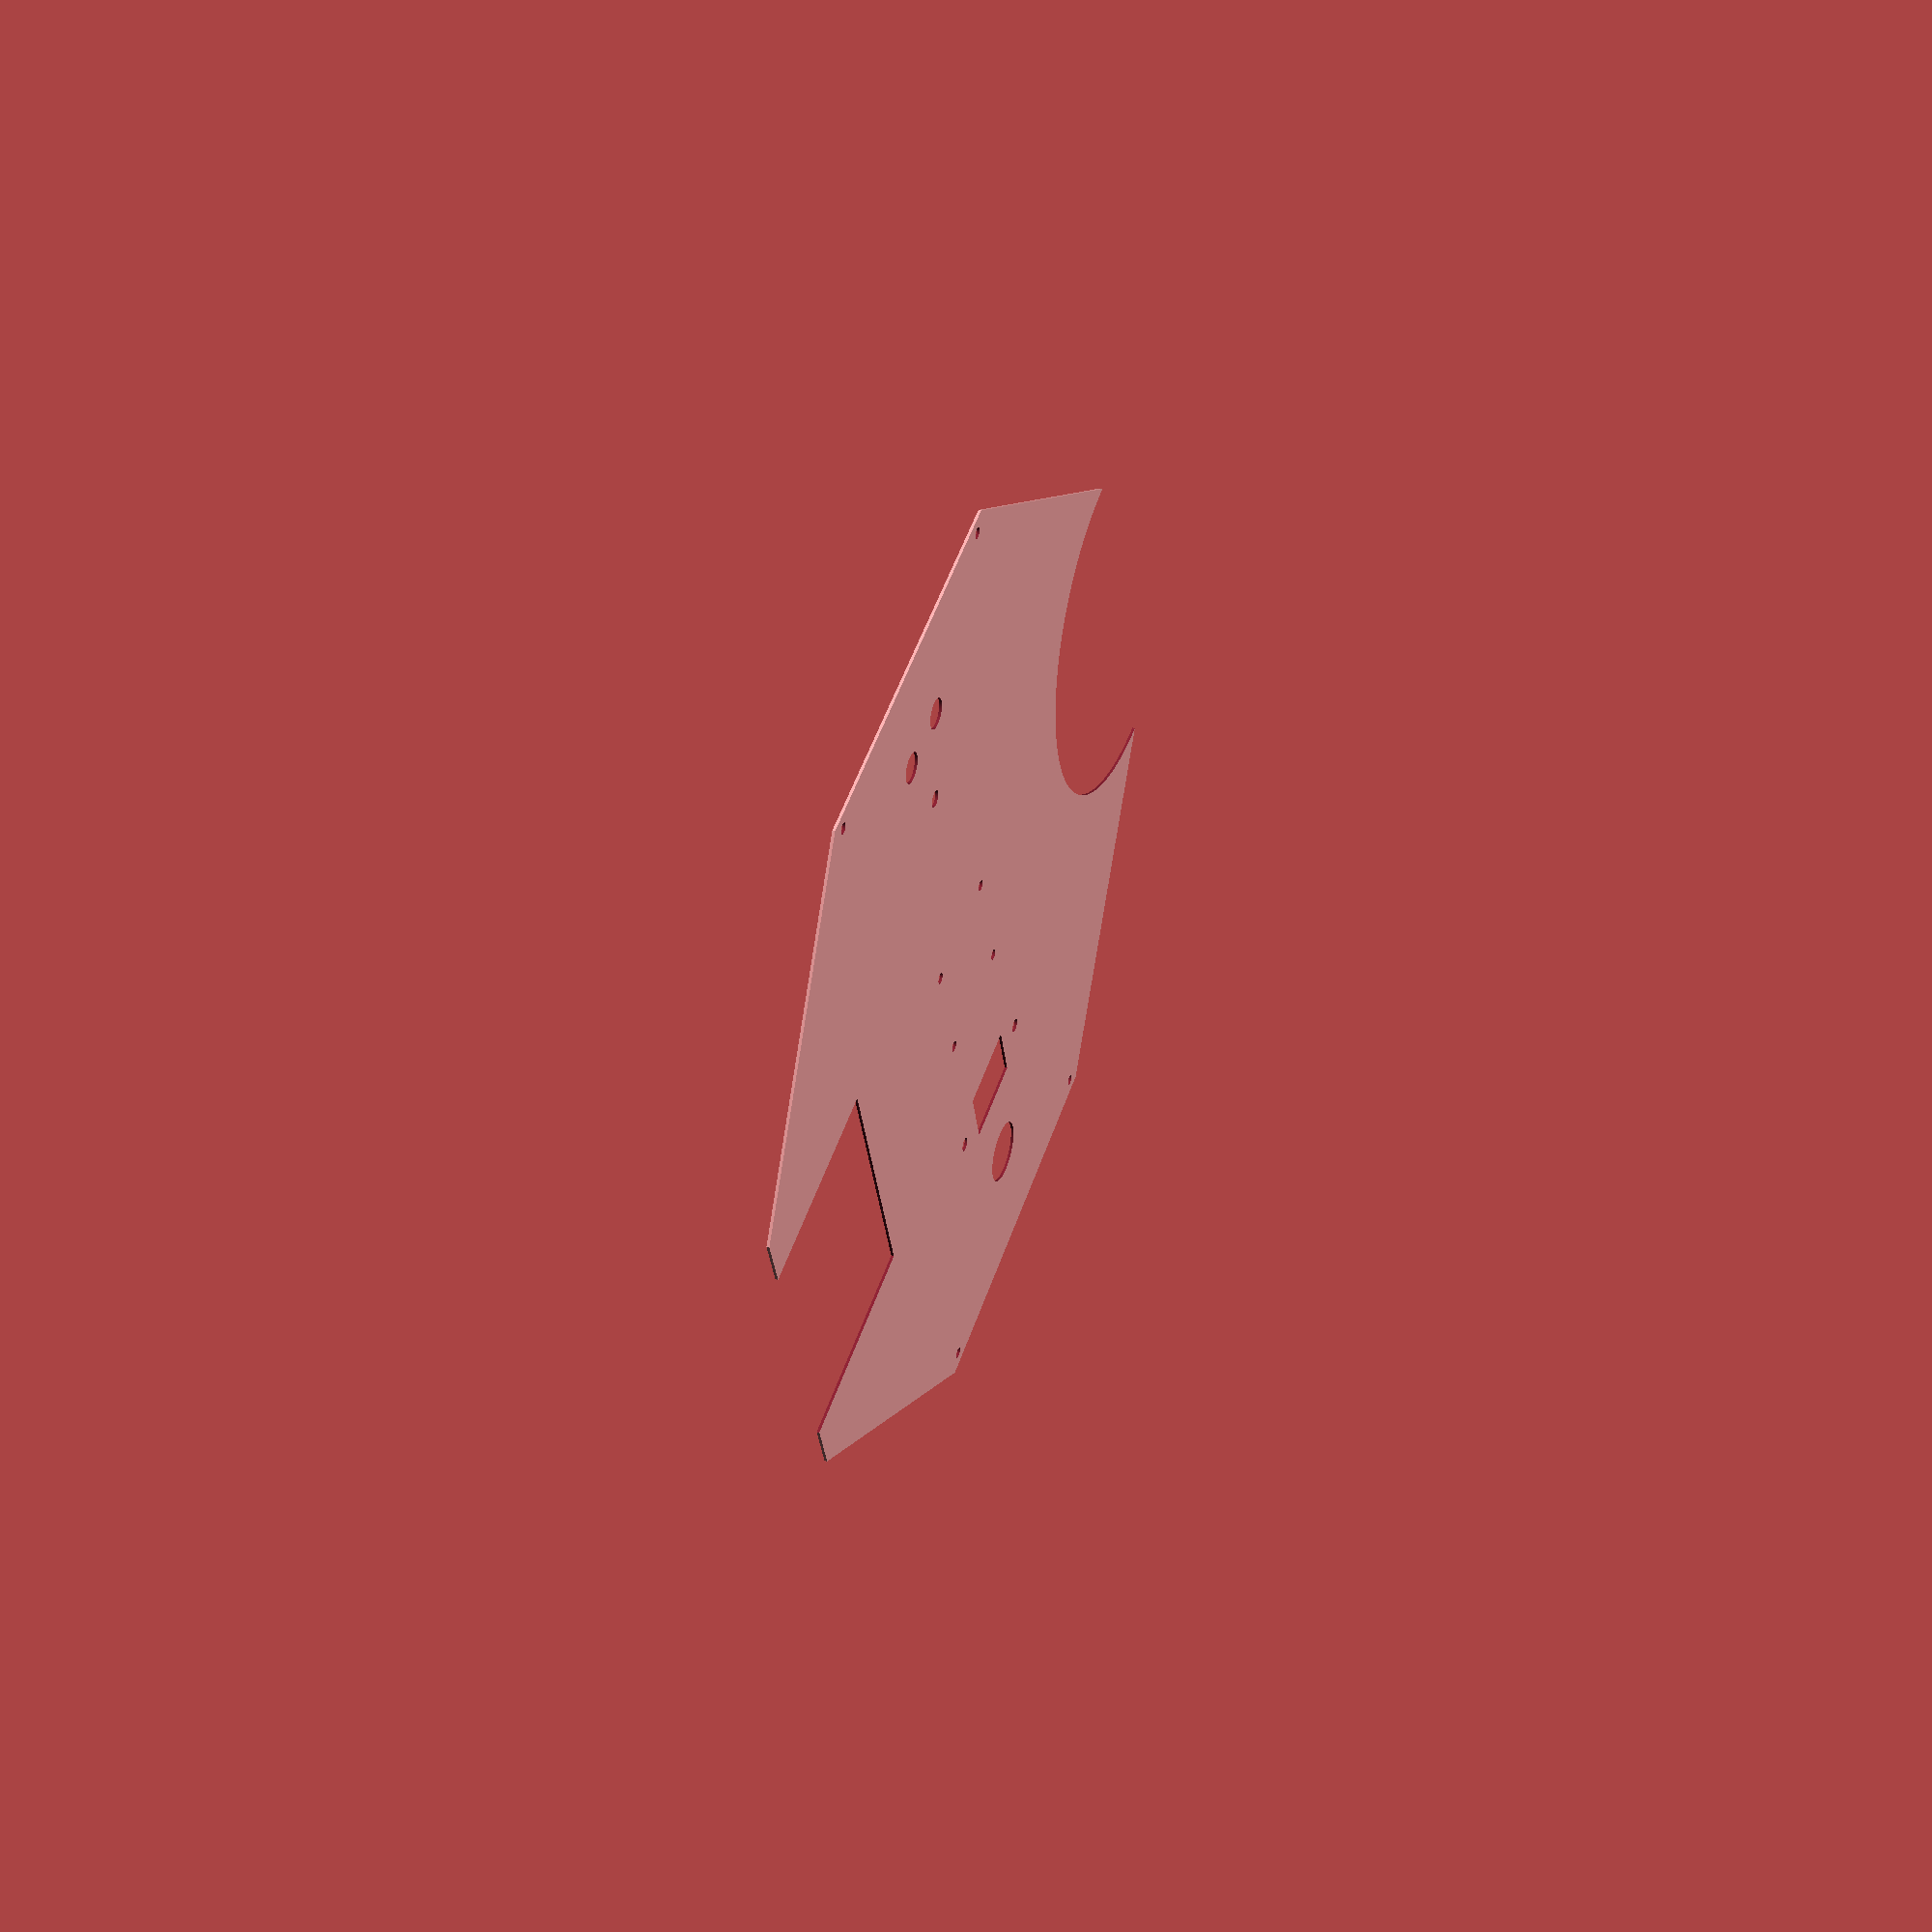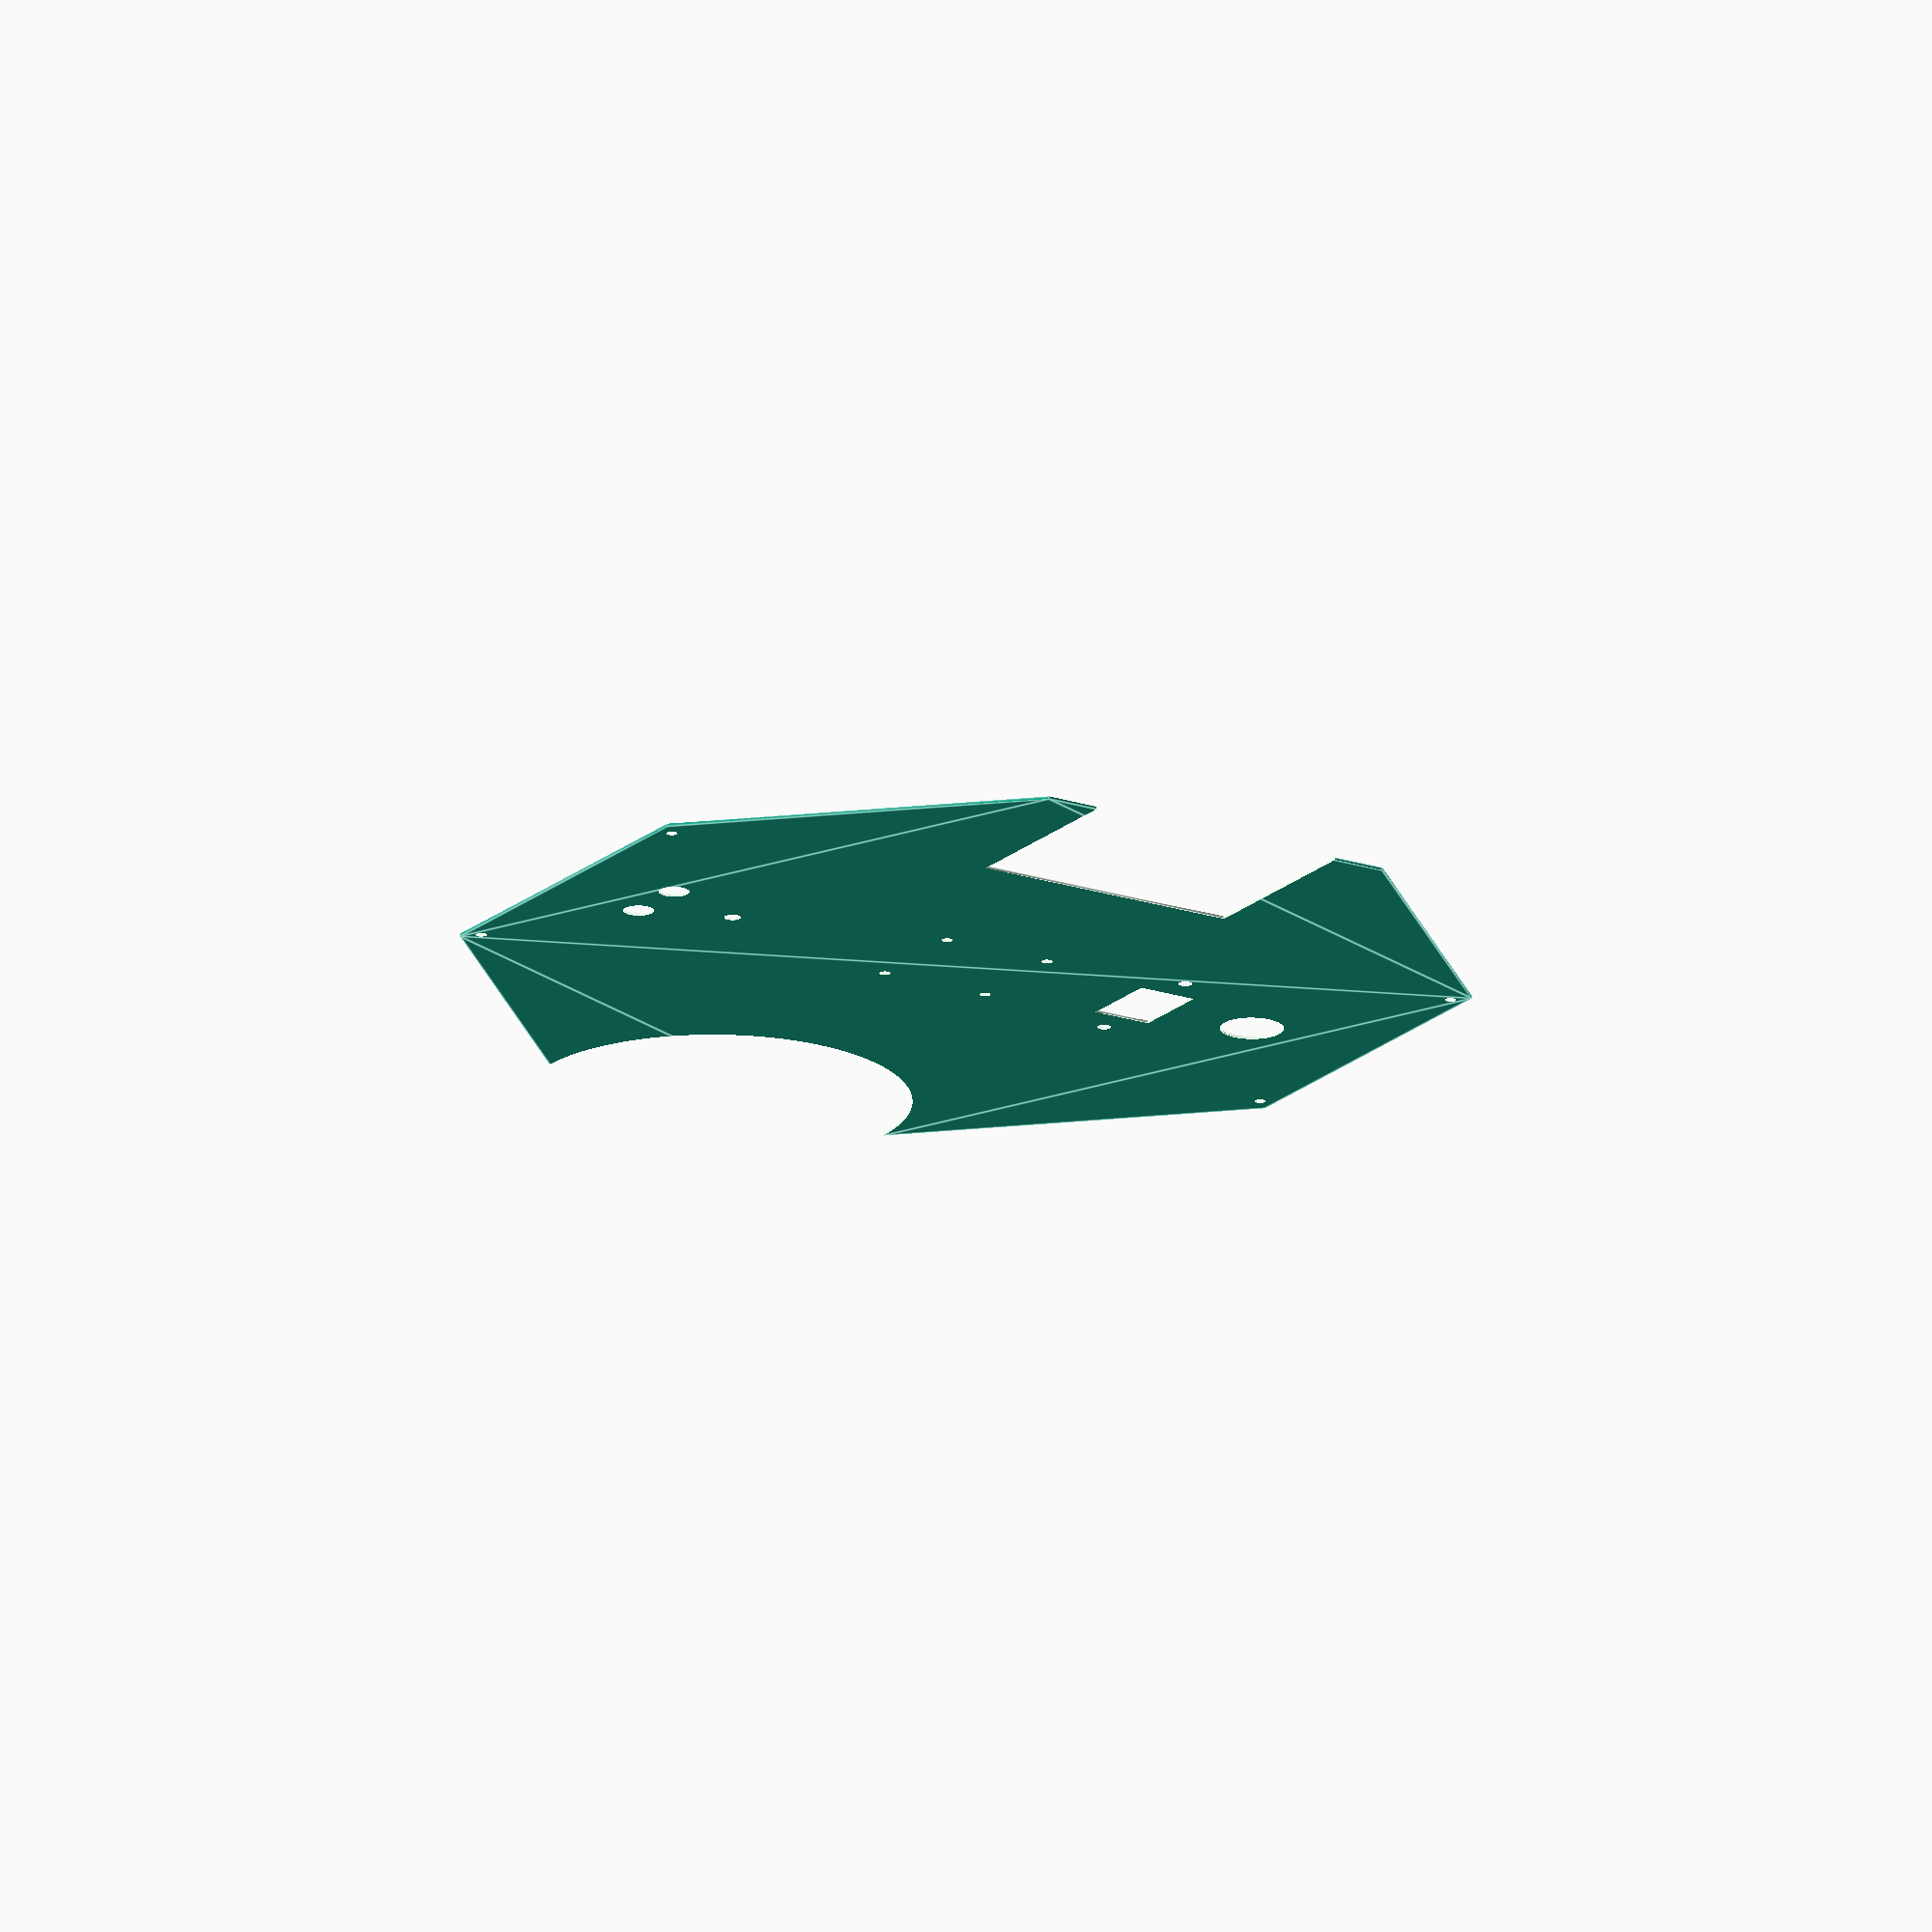
<openscad>
$fn=100;
cote_octogone=140;
rayon_circons=cote_octogone/(sqrt(2-sqrt(2)));
rayon_inscrit=cote_octogone*1.2071;

cote_profile=11;

module trou_vis()    { circle(d=4 ); }
module arretUrgence(){ circle(d=23); }

module commutateur_couleur() {
	x_interr=31;
	y_interr=22;
	square([x_interr,y_interr], center=true);
	translate([-x_interr/2-12,0])circle(d=5.05);
	translate([ x_interr/2+12,0])circle(d=5.05);
}

module vis_pour_profiles() {
    translate([ cote_octogone/2-cote_profile/2, rayon_inscrit-cote_profile/2]) trou_vis();
    translate([-cote_octogone/2+cote_profile/2, rayon_inscrit-cote_profile/2]) trou_vis();
    translate([ cote_octogone/2-cote_profile/2,-rayon_inscrit+cote_profile/2]) trou_vis();
    translate([-cote_octogone/2+cote_profile/2,-rayon_inscrit+cote_profile/2]) trou_vis();
}
module support_tourelle() {
	translate([+21,+21]) trou_vis(); 
	translate([+21,-21]) trou_vis(); 
	translate([-21,+21]) trou_vis(); 
	translate([-21,-21]) trou_vis(); 
}

module alimentation() {
  translate([ 12, 0]) circle(d=11);
  translate([-12, 0]) circle(d=11);
  translate([ 0,32]) circle(d=6);
}

module tous_les_trous() {
	vis_pour_profiles();
	support_tourelle();
	translate([0,-130]) alimentation();
	translate([0,  75]) commutateur_couleur();
	translate([0, 120]) arretUrgence();
}


module plateau() {
  difference() {
     rotate([0,0,22.5])circle(rayon_circons, $fn=8);
     union () {  translate([rayon_inscrit, 0]) circle(d=cote_octogone);
                  translate([-rayon_inscrit, 0]) square([150, 100], center=true);
	}
  }
}

difference() {
	plateau();
	tous_les_trous();
}
</openscad>
<views>
elev=323.1 azim=198.4 roll=110.8 proj=p view=wireframe
elev=289.5 azim=121.8 roll=0.4 proj=o view=edges
</views>
